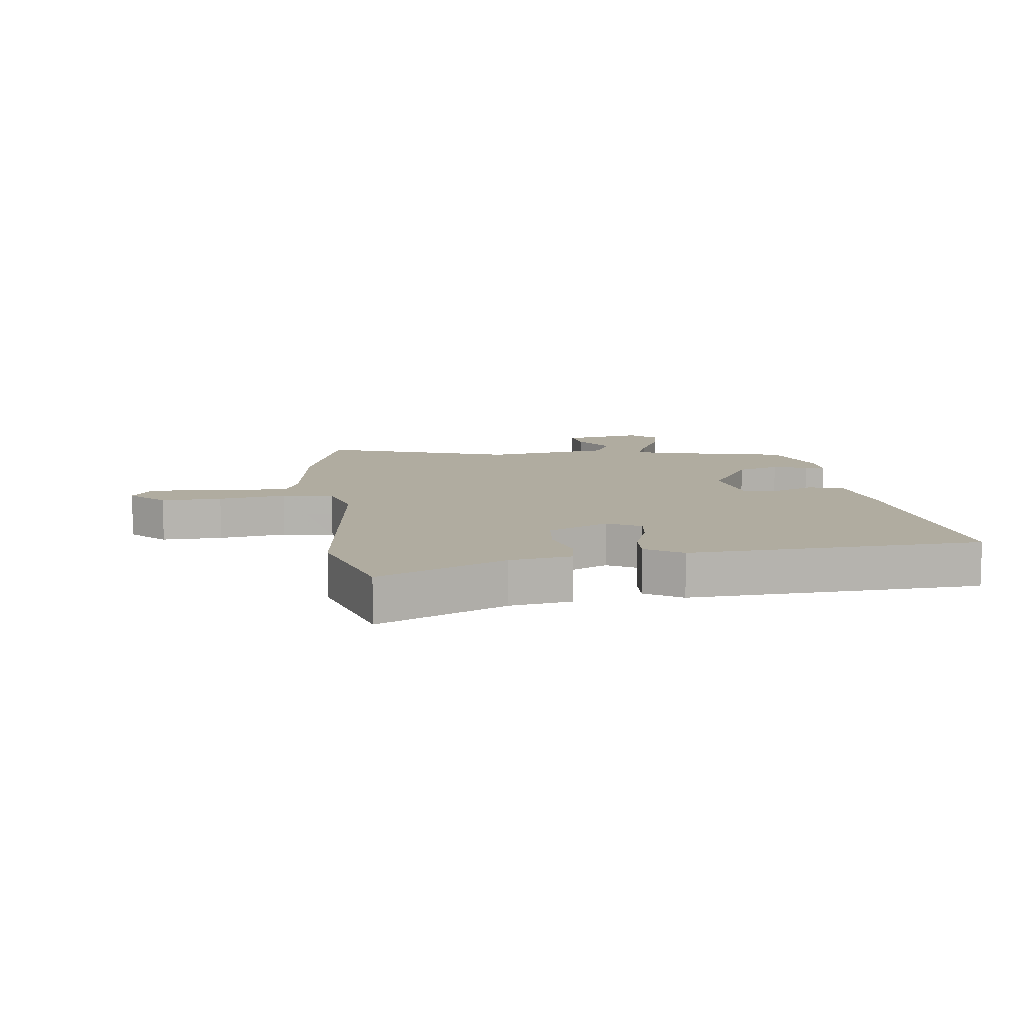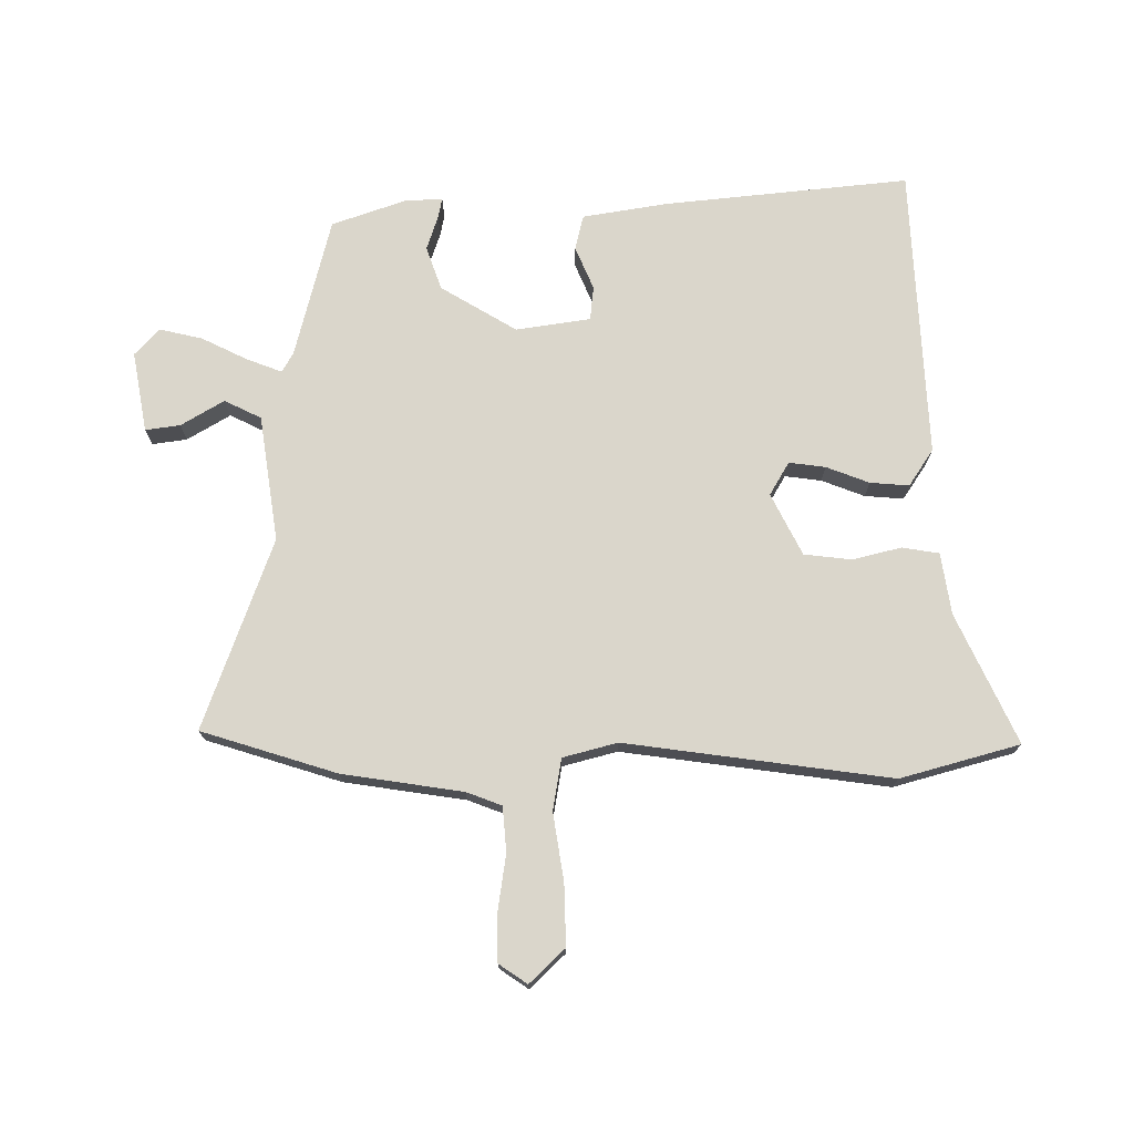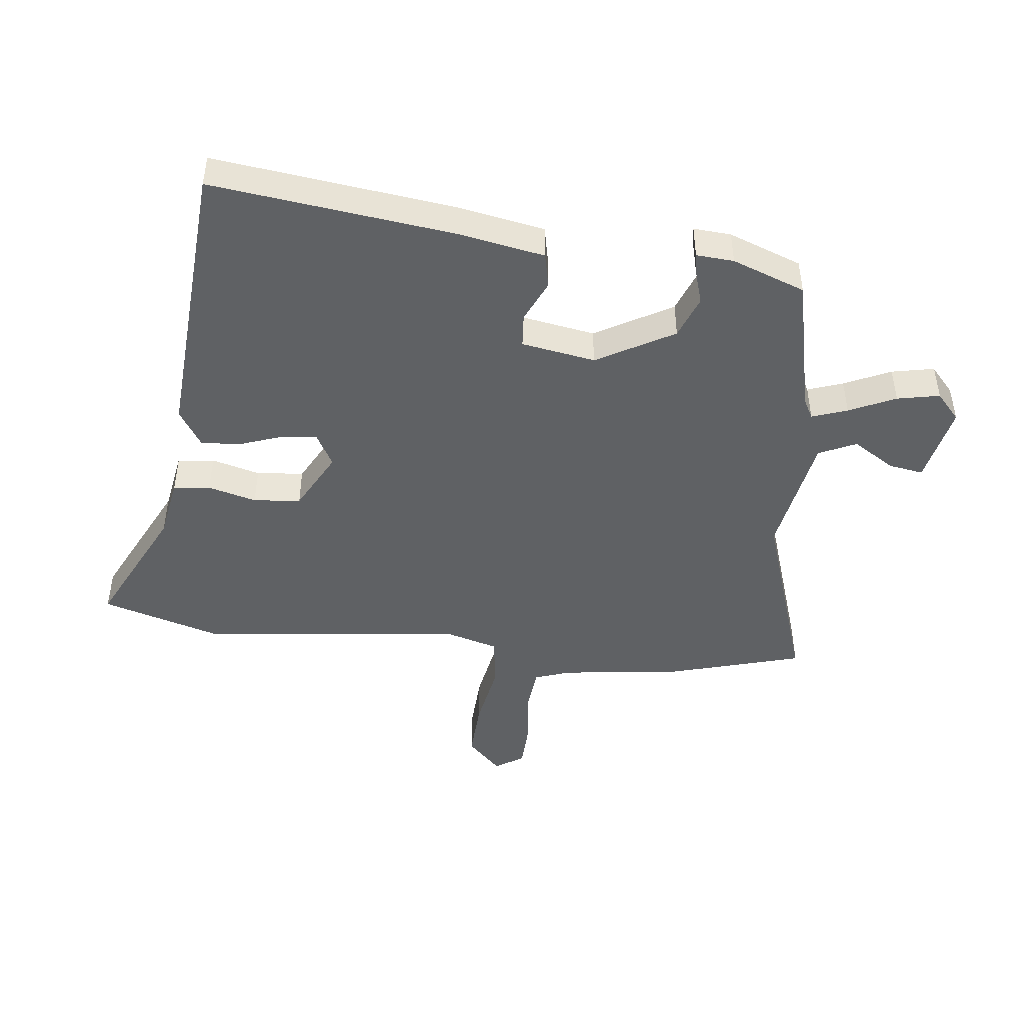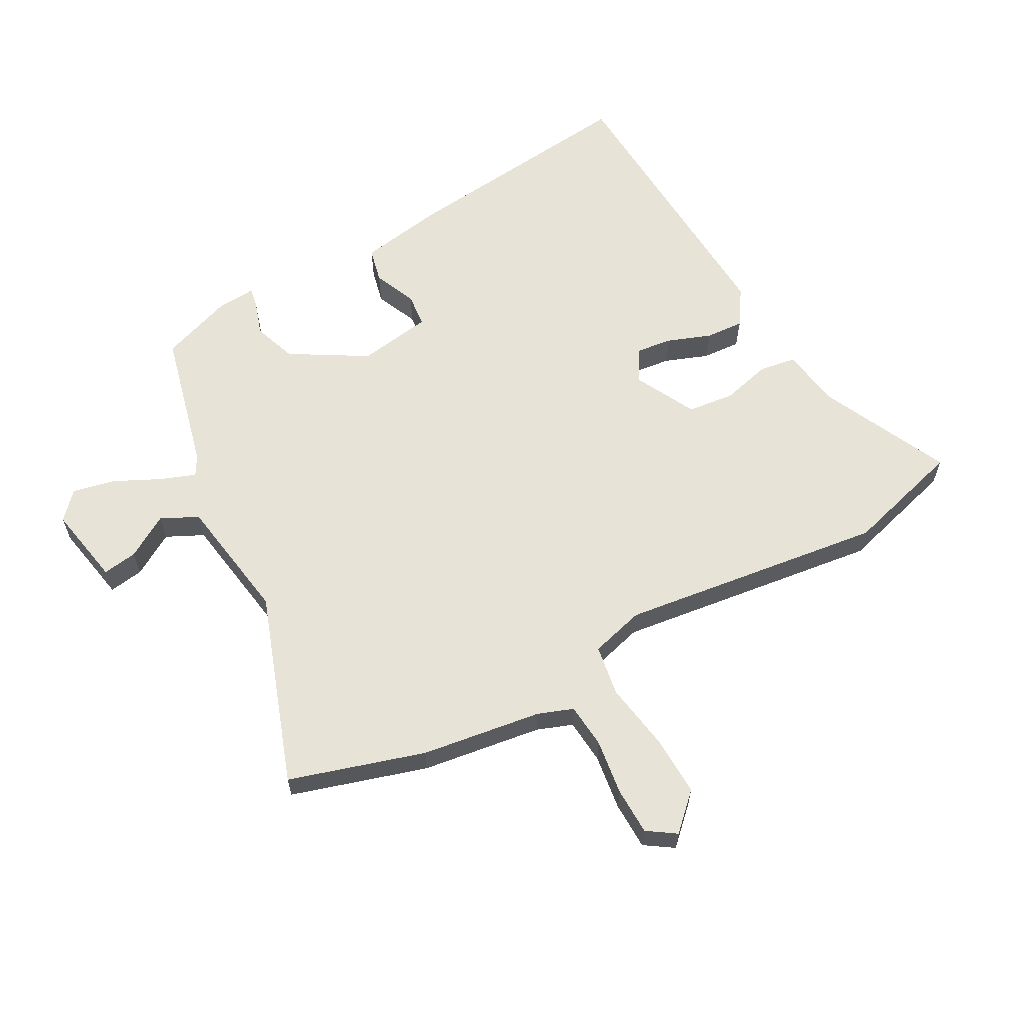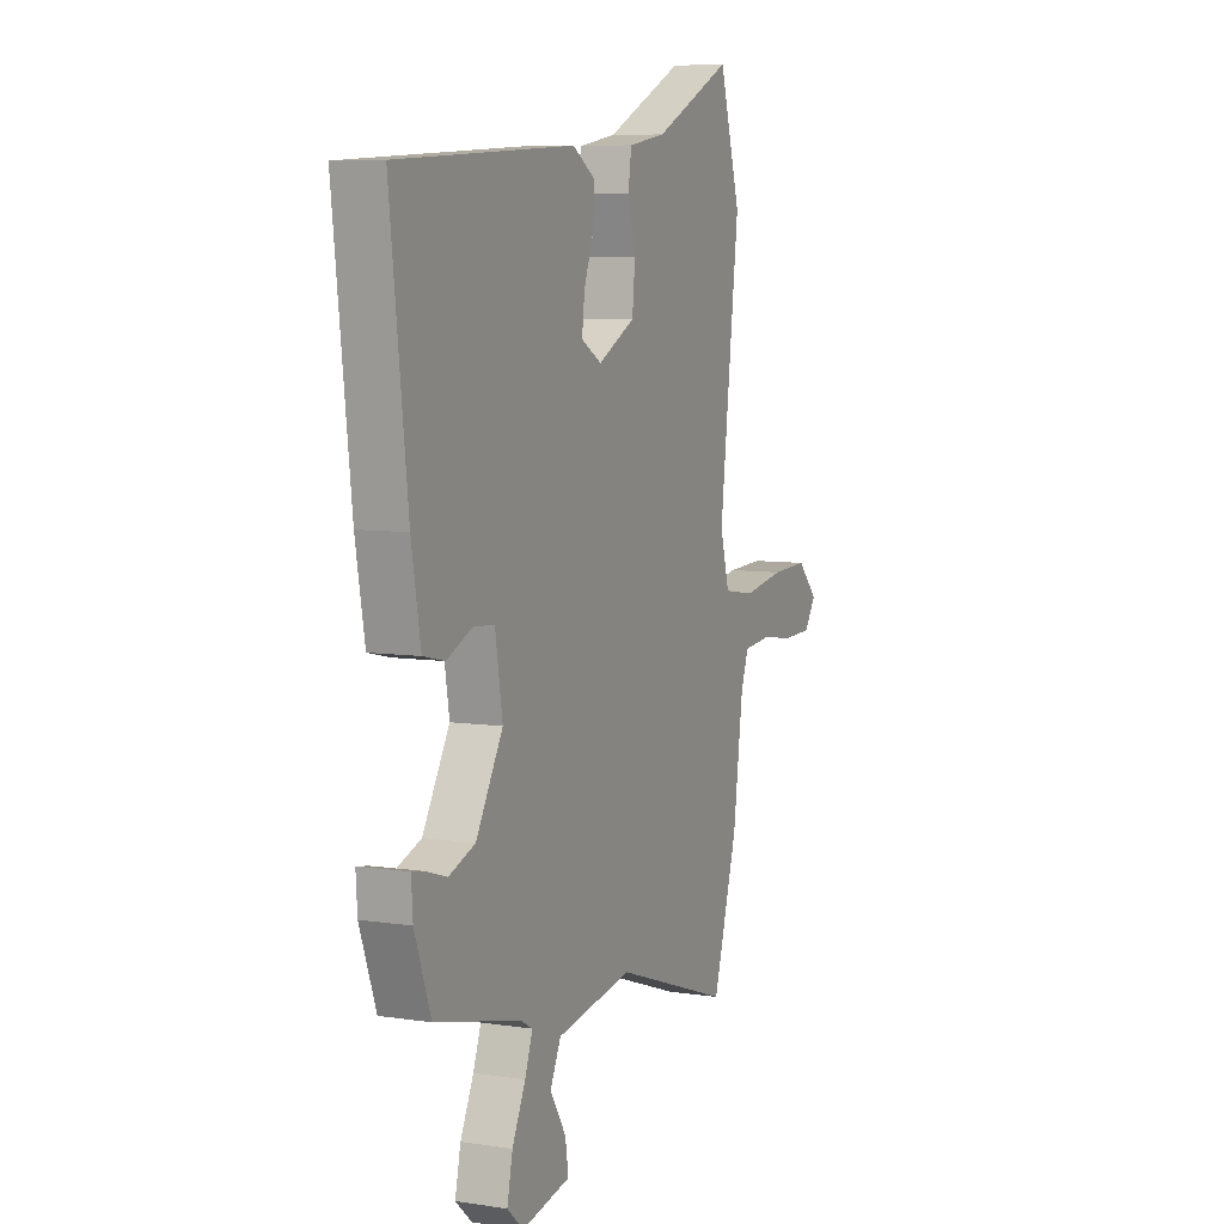
<metadata>
{"format":"obj","ext":"obj","renderer":"f3d","projection":"perspective","resolution":1024,"background":"white","views":[{"elev":9.9,"azim":-7.1,"up":"+Y"},{"elev":73.8,"azim":-89.4,"up":"+Y"},{"elev":-45.9,"azim":83.0,"up":"+Y"},{"elev":61.8,"azim":-118.3,"up":"+Y"},{"elev":7.1,"azim":113.8,"up":"+Z"}]}
</metadata>
<code>
v -0.518 0.07 0.439
v -0.461 0.07 0.634
v -0.251 0.07 0.533
v -0.15 0.07 0.516
v -0.141 0.07 0.455
v -0.162 0.07 0.375
v -0.154 0.07 0.297
v -0.054 0.07 0.245
v 0.001 0.07 0.276
v -0.006 0.07 0.336
v -0.032 0.07 0.407
v -0.036 0.07 0.471
v 0.025 0.07 0.51
v 0.504 0.07 0.48
v 0.457 0.07 0.079
v 0.432 0.07 -0.061
v 0.374 0.07 -0.074
v 0.304 0.07 -0.043
v 0.248 0.07 -0.048
v 0.228 0.07 -0.17
v 0.301 0.07 -0.296
v 0.372 0.07 -0.322
v 0.429 0.07 -0.304
v 0.462 0.07 -0.298
v 0.458 0.07 -0.36
v 0.414 0.07 -0.481
v 0.182 0.07 -0.536
v 0.15 0.07 -0.554
v 0.171 0.07 -0.612
v 0.207 0.07 -0.688
v 0.222 0.07 -0.758
v 0.178 0.07 -0.798
v 0.046 0.07 -0.772
v 0.055 0.07 -0.715
v 0.098 0.07 -0.645
v 0.069 0.07 -0.584
v -0.138 0.07 -0.55
v -0.453 0.07 -0.658
v -0.519 0.07 -0.435
v -0.546 0.07 -0.236
v -0.567 0.07 -0.178
v -0.641 0.07 -0.171
v -0.733 0.07 -0.183
v -0.811 0.07 -0.181
v -0.842 0.07 -0.134
v -0.786 0.07 -0.077
v -0.686 0.07 -0.081
v -0.575 0.07 -0.1
v -0.49 0.07 -0.087
v -0.465 0.07 0.002
v -0.518 0 0.439
v -0.461 0 0.634
v -0.251 0 0.533
v -0.15 0 0.516
v -0.141 0 0.455
v -0.162 0 0.375
v -0.154 0 0.297
v -0.054 0 0.245
v 0.001 0 0.276
v -0.006 0 0.336
v -0.032 0 0.407
v -0.036 0 0.471
v 0.025 0 0.51
v 0.504 0 0.48
v 0.457 0 0.079
v 0.432 0 -0.061
v 0.374 0 -0.074
v 0.304 0 -0.043
v 0.248 0 -0.048
v 0.228 0 -0.17
v 0.301 0 -0.296
v 0.372 0 -0.322
v 0.429 0 -0.304
v 0.462 0 -0.298
v 0.458 0 -0.36
v 0.414 0 -0.481
v 0.182 0 -0.536
v 0.15 0 -0.554
v 0.171 0 -0.612
v 0.207 0 -0.688
v 0.222 0 -0.758
v 0.178 0 -0.798
v 0.046 0 -0.772
v 0.055 0 -0.715
v 0.098 0 -0.645
v 0.069 0 -0.584
v -0.138 0 -0.55
v -0.453 0 -0.658
v -0.519 0 -0.435
v -0.546 0 -0.236
v -0.567 0 -0.178
v -0.641 0 -0.171
v -0.733 0 -0.183
v -0.811 0 -0.181
v -0.842 0 -0.134
v -0.786 0 -0.077
v -0.686 0 -0.081
v -0.575 0 -0.1
v -0.49 0 -0.087
v -0.465 0 0.002
f 45 46 47 48
f 43 44 45 48
f 42 43 48 49
f 41 42 49
f 40 41 49
f 37 38 39 40
f 36 37 40 49
f 32 33 34 35
f 32 35 36
f 29 30 31 32
f 28 29 32 36
f 27 28 36 49
f 22 23 24 25
f 21 22 25 26
f 15 16 17 18
f 15 18 19
f 14 15 19
f 13 14 19
f 10 11 12 13
f 9 10 13 19
f 8 9 19 20
f 3 4 5 6
f 3 6 7
f 50 1 2 3
f 50 3 7
f 21 26 27 49
f 20 21 49 50
f 7 8 20 50
f 98 97 96 95
f 98 95 94 93
f 99 98 93 92
f 99 92 91
f 99 91 90
f 90 89 88 87
f 99 90 87 86
f 85 84 83 82
f 86 85 82
f 82 81 80 79
f 86 82 79 78
f 99 86 78 77
f 75 74 73 72
f 76 75 72 71
f 68 67 66 65
f 69 68 65
f 69 65 64
f 69 64 63
f 63 62 61 60
f 69 63 60 59
f 70 69 59 58
f 56 55 54 53
f 57 56 53
f 53 52 51 100
f 57 53 100
f 99 77 76 71
f 100 99 71 70
f 100 70 58 57
f 1 51 52 2
f 2 52 53 3
f 3 53 54 4
f 4 54 55 5
f 5 55 56 6
f 6 56 57 7
f 7 57 58 8
f 8 58 59 9
f 9 59 60 10
f 10 60 61 11
f 11 61 62 12
f 12 62 63 13
f 13 63 64 14
f 14 64 65 15
f 15 65 66 16
f 16 66 67 17
f 17 67 68 18
f 18 68 69 19
f 19 69 70 20
f 20 70 71 21
f 21 71 72 22
f 22 72 73 23
f 23 73 74 24
f 24 74 75 25
f 25 75 76 26
f 26 76 77 27
f 27 77 78 28
f 28 78 79 29
f 29 79 80 30
f 30 80 81 31
f 31 81 82 32
f 32 82 83 33
f 33 83 84 34
f 34 84 85 35
f 35 85 86 36
f 36 86 87 37
f 37 87 88 38
f 38 88 89 39
f 39 89 90 40
f 40 90 91 41
f 41 91 92 42
f 42 92 93 43
f 43 93 94 44
f 44 94 95 45
f 45 95 96 46
f 46 96 97 47
f 47 97 98 48
f 48 98 99 49
f 49 99 100 50
f 50 100 51 1

</code>
